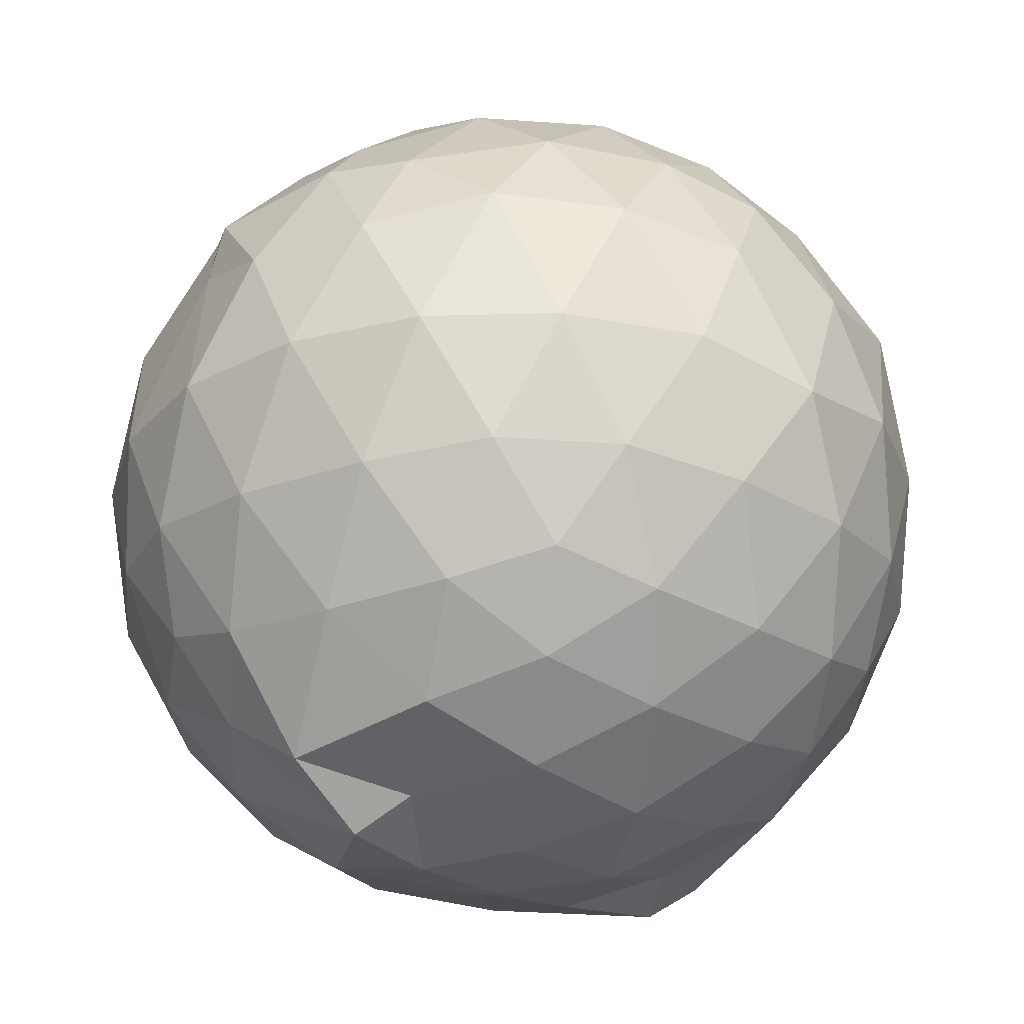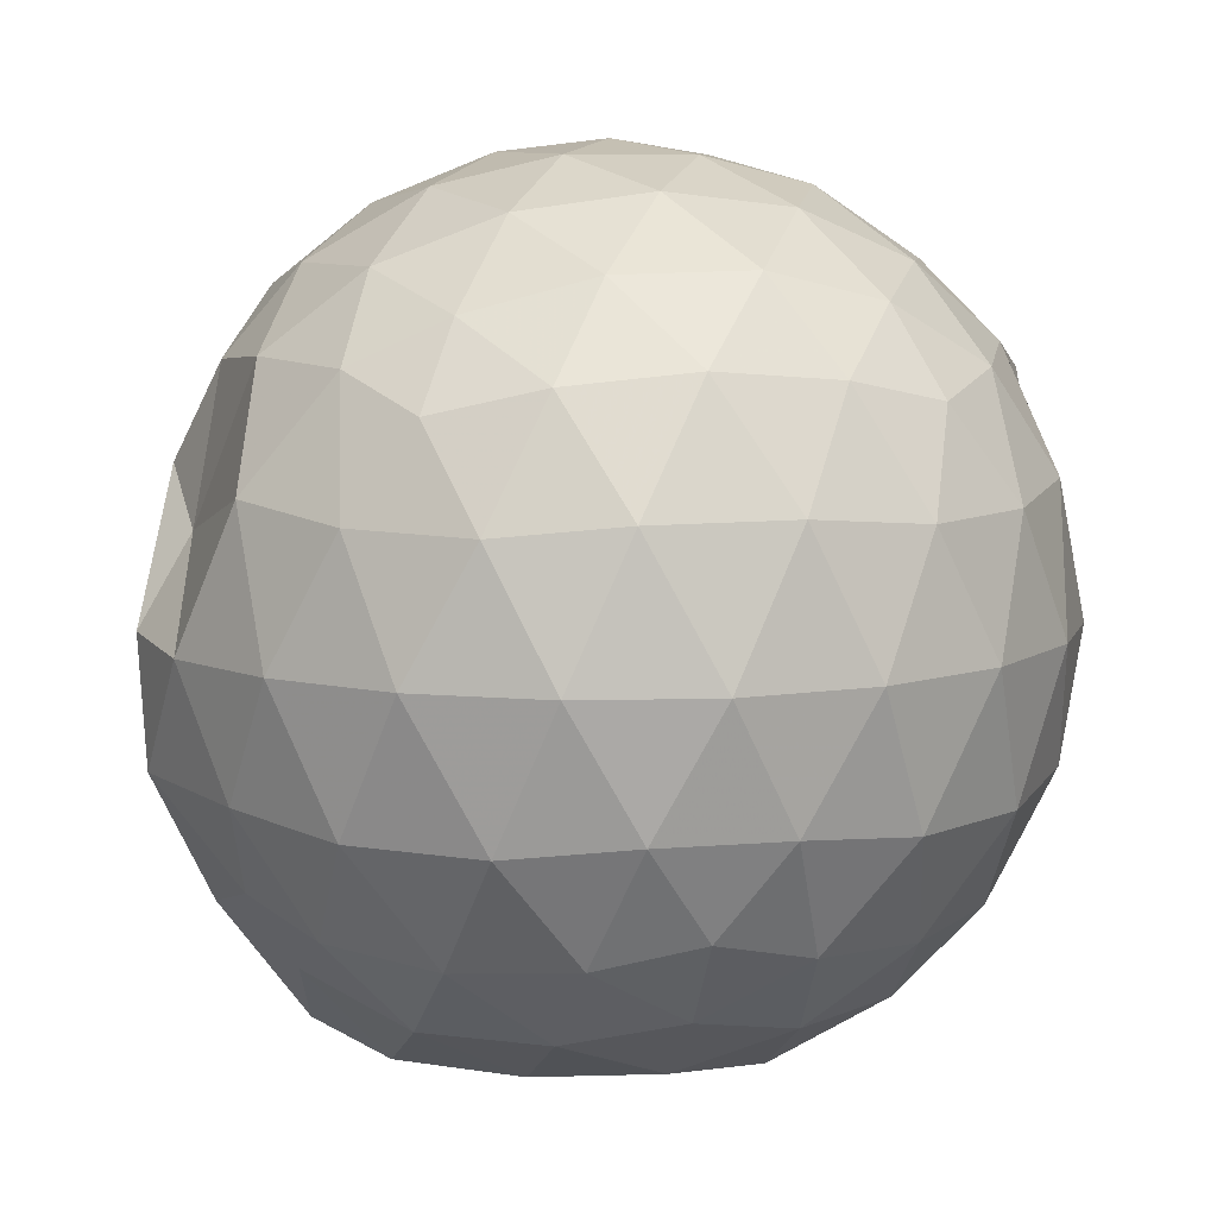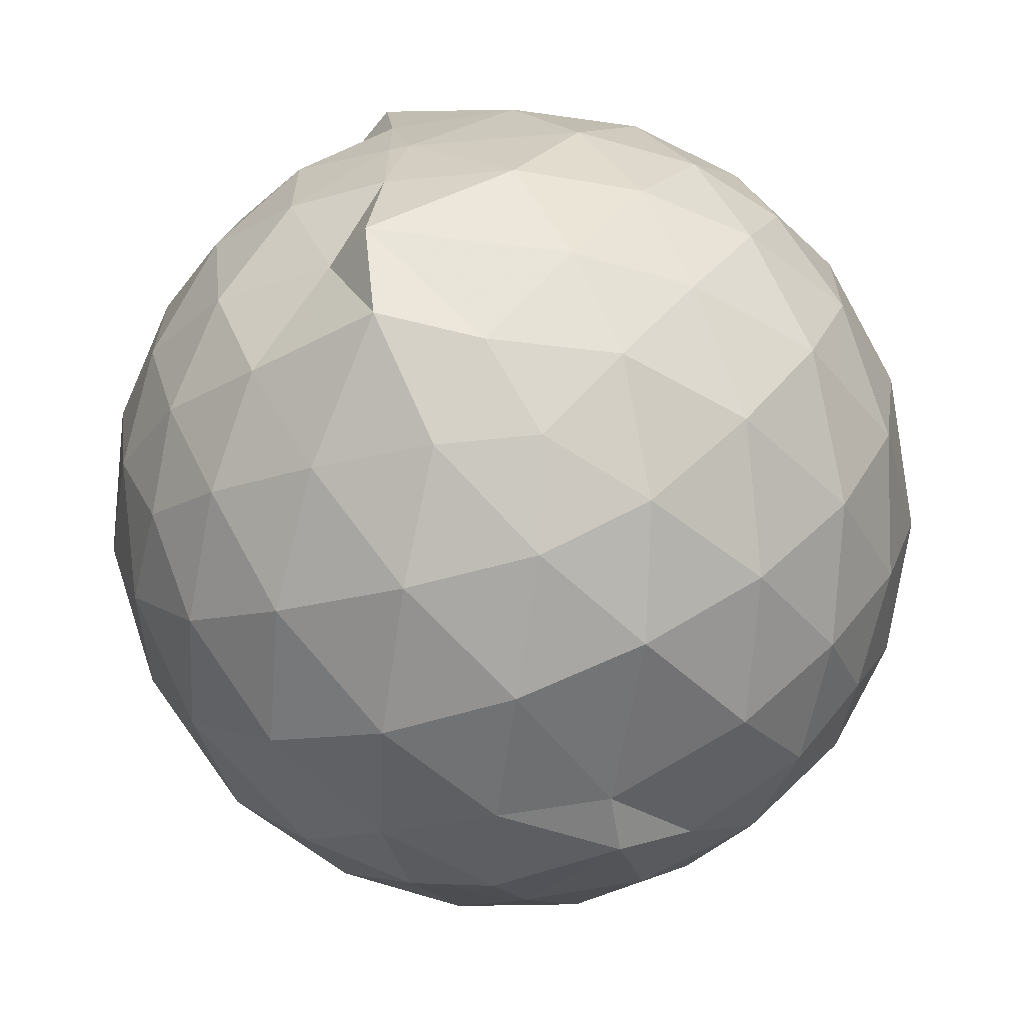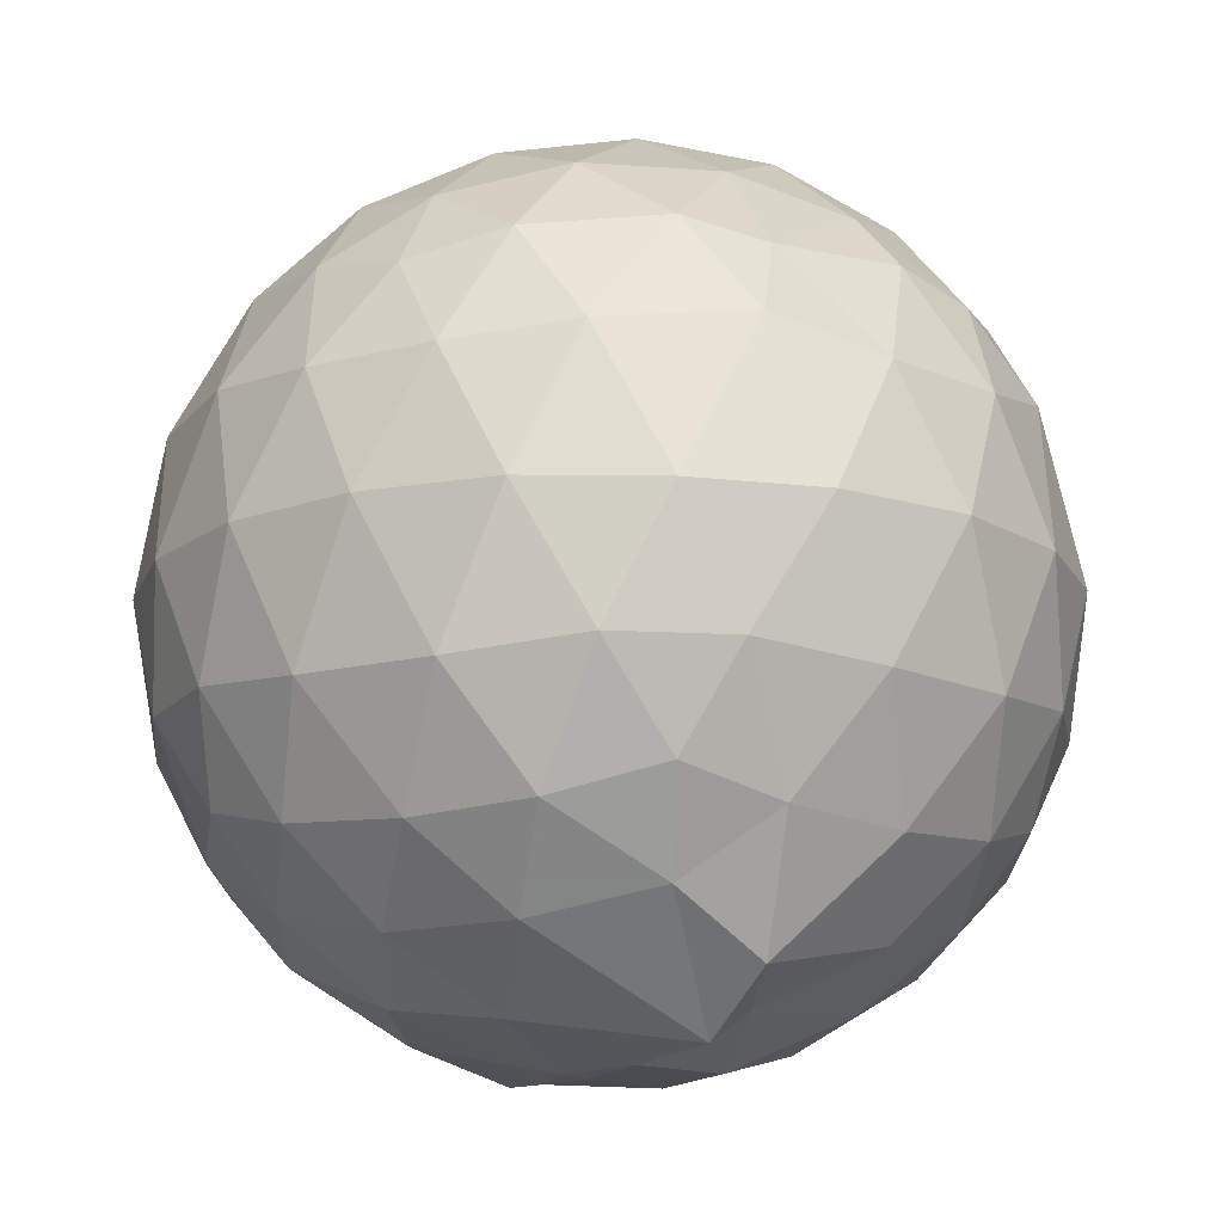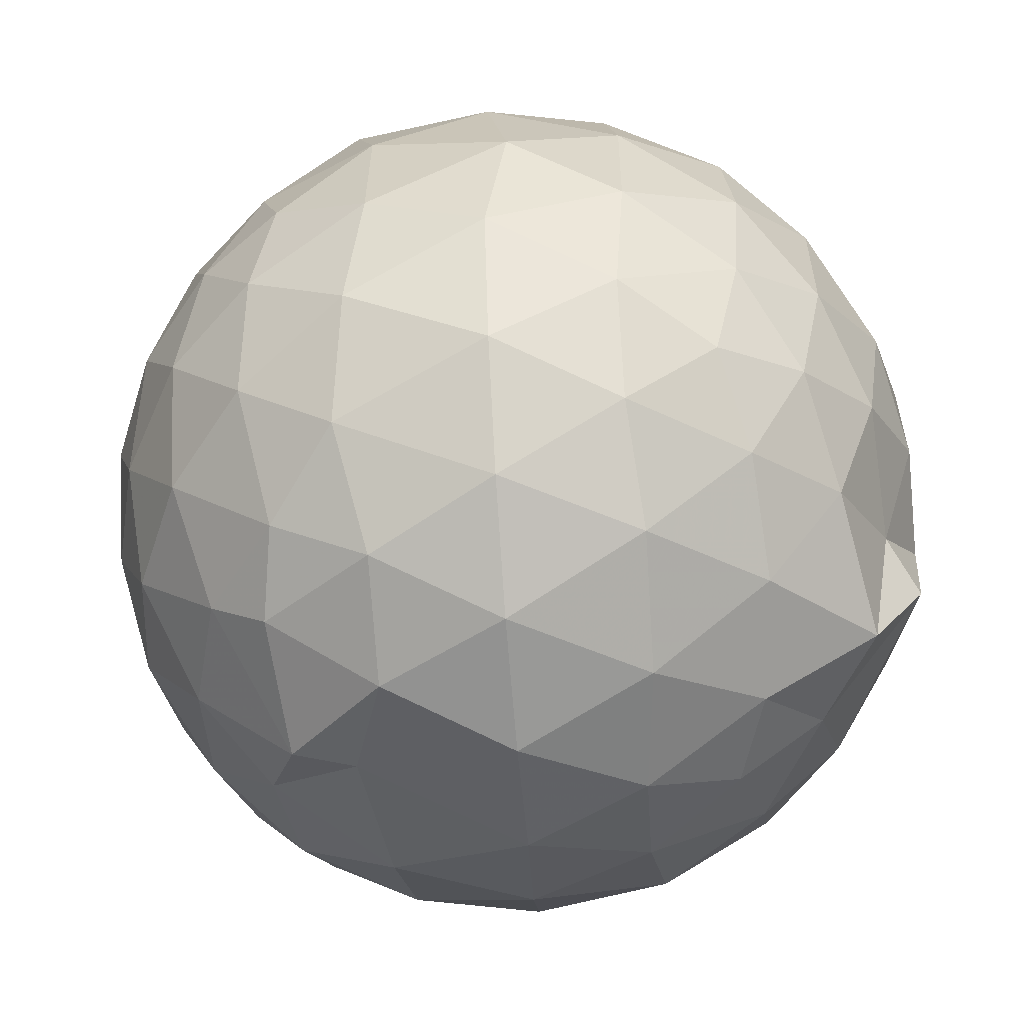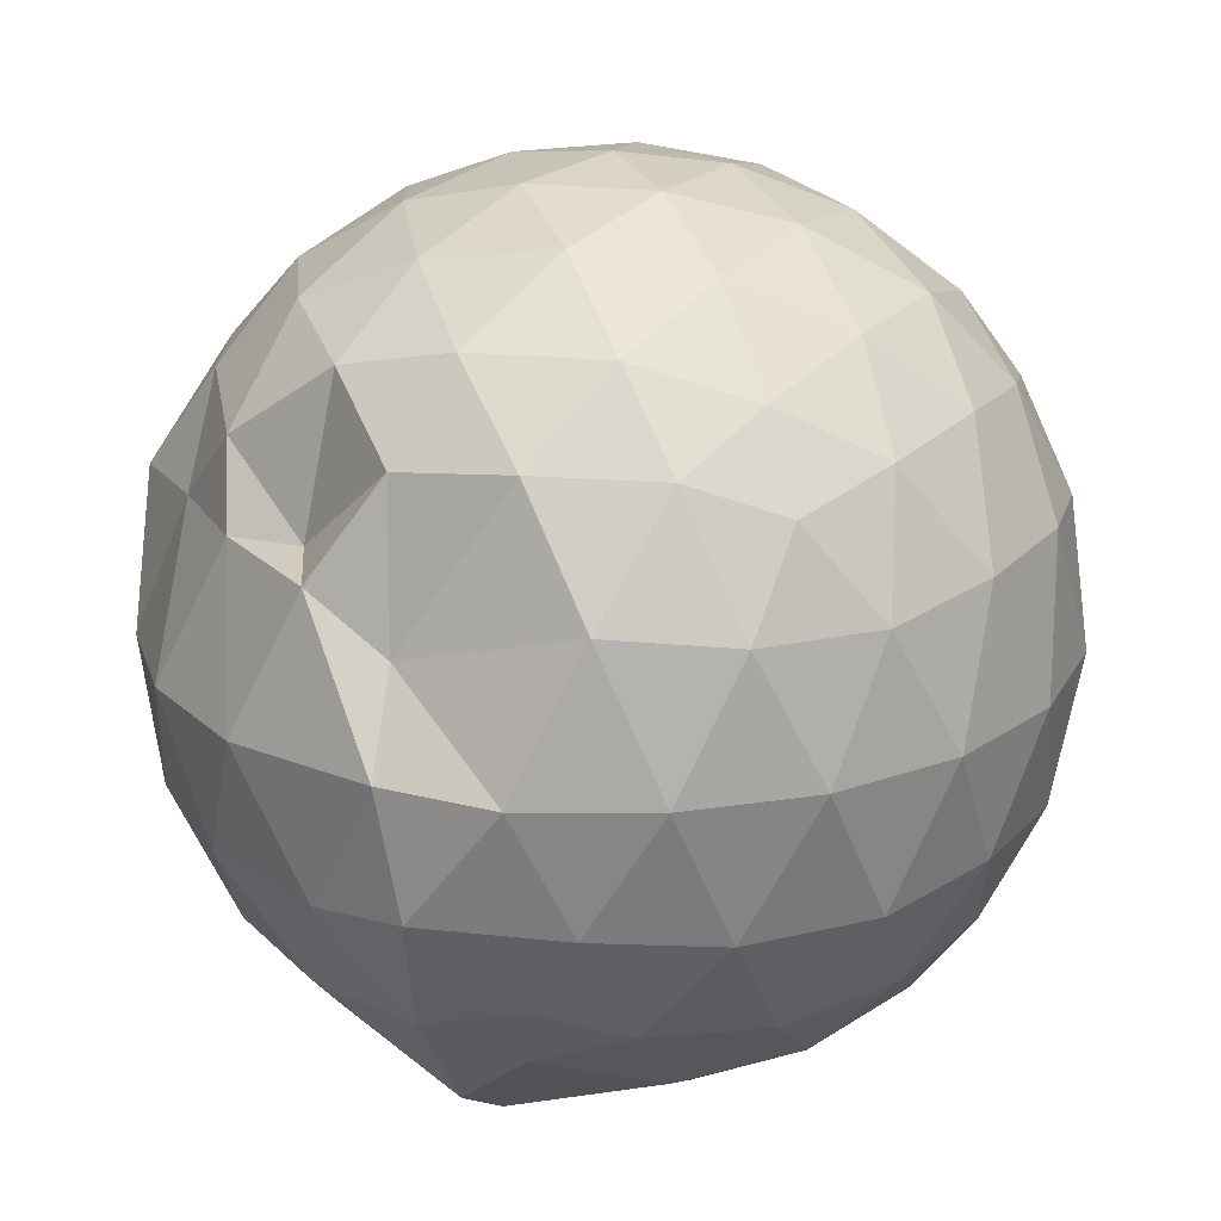
<metadata>
{"format":"obj","ext":"obj","renderer":"f3d","projection":"perspective","resolution":1024,"background":"white","views":[{"elev":-26.5,"azim":47.4,"up":"+Z"},{"elev":9.1,"azim":-103.0,"up":"+Z"},{"elev":-65.1,"azim":-159.5,"up":"+Y"},{"elev":-15.1,"azim":-25.3,"up":"+Z"},{"elev":-59.0,"azim":94.2,"up":"+Y"},{"elev":21.2,"azim":-149.9,"up":"+Z"}]}
</metadata>
<code>
v -0.9239 -0.09494 1.08
v -0.9795 -0.09317 -0.8699
v -0.07083 -0.0936 0.5928
v -0.1383 0.1307 0.6471
v -0.2757 0.3705 0.6593
v -0.47 0.5981 0.6122
v -0.6664 0.632 0.4301
v -0.9119 0.7047 0.6419
v -1.17 0.663 0.6665
v -1.424 0.5371 0.6592
v -1.606 0.4197 0.5842
v -1.69 0.188 0.6407
v -1.722 -0.09392 0.6676
v -1.69 -0.3742 0.6426
v -1.605 -0.5953 0.5914
v -1.431 -0.7452 0.6409
v -1.147 -0.8648 0.669
v -0.9951 -0.9577 0.6017
v -0.6789 -0.8966 0.63
v -0.4813 -0.8189 0.6009
v -0.2771 -0.5702 0.667
v -0.1376 -0.3207 0.6473
v 0.01355 0.07004 0.3666
v -0.09551 0.3713 0.4247
v -0.3101 0.5242 0.4402
v -0.5122 0.669 0.4343
v -0.7744 0.7929 0.4203
v -0.954 0.7728 0.301
v -1.357 0.7301 0.412
v -1.593 0.5668 0.3825
v -1.762 0.3372 0.3771
v -1.844 0.06567 0.4041
v -1.842 -0.25 0.4061
v -1.761 -0.524 0.3787
v -1.591 -0.7576 0.3811
v -1.36 -0.9203 0.4096
v -1.024 -0.977 0.4587
v -0.7795 -1.025 0.3827
v -0.4996 -0.936 0.3831
v -0.2763 -0.7446 0.4479
v -0.08975 -0.5118 0.4172
v 0.009613 -0.2493 0.3705
v 0.01805 0.2165 0.09541
v -0.1268 0.4849 0.09322
v -0.3458 0.7045 0.09946
v -0.622 0.8419 0.0951
v -0.9873 0.8933 0.1045
v -1.239 0.842 0.08953
v -1.505 0.6999 0.09388
v -1.719 0.4843 0.09525
v -1.859 0.2105 0.09588
v -1.907 -0.09368 0.09567
v -1.859 -0.3976 0.09628
v -1.72 -0.6719 0.09658
v -1.503 -0.8886 0.09711
v -1.232 -1.03 0.09116
v -0.9339 -1.08 0.09423
v -0.6215 -1.031 0.09699
v -0.3461 -0.8923 0.09774
v -0.1282 -0.6751 0.09795
v 0.01236 -0.3798 0.09737
v 0.06637 -0.08756 0.04558
v -0.08451 0.3402 -0.1839
v -0.2528 0.5734 -0.1834
v -0.4911 0.7343 -0.2106
v -0.7976 0.8338 -0.2128
v -1.04 0.8814 -0.1734
v -1.342 0.7516 -0.1867
v -1.577 0.5749 -0.2141
v -1.762 0.3206 -0.2155
v -1.856 0.05049 -0.1858
v -1.855 -0.2377 -0.1861
v -1.762 -0.5073 -0.2139
v -1.584 -0.7598 -0.2154
v -1.345 -0.937 -0.1837
v -1.091 -1.023 -0.1845
v -0.7916 -1.02 -0.2105
v -0.4902 -0.9234 -0.2129
v -0.2547 -0.7601 -0.1858
v -0.08674 -0.5257 -0.1856
v -0.002458 -0.2527 -0.2106
v -0.001468 0.0643 -0.2127
v -0.2332 0.409 -0.3957
v -0.4204 0.553 -0.4542
v -0.6764 0.6737 -0.4754
v -0.9719 0.7438 -0.4625
v -1.191 0.707 -0.3956
v -1.375 0.5869 -0.4553
v -1.572 0.3779 -0.4762
v -1.71 0.1318 -0.4526
v -1.776 -0.09349 -0.3966
v -1.711 -0.3189 -0.4527
v -1.565 -0.5694 -0.475
v -1.384 -0.7685 -0.4567
v -1.175 -0.9051 -0.3956
v -0.9531 -0.9129 -0.4569
v -0.6772 -0.8586 -0.4773
v -0.4207 -0.7404 -0.4544
v -0.233 -0.5967 -0.3947
v -0.1545 -0.3748 -0.4546
v -0.122 -0.09358 -0.4758
v -0.1539 0.1866 -0.4551
v -0.2152 -0.09269 0.781
v -0.3293 0.1514 0.8416
v -0.5045 0.3993 0.84
v -0.7113 0.5748 0.781
v -0.9662 0.5471 0.8367
v -1.259 0.4548 0.8405
v -1.496 0.3325 0.7605
v -1.553 0.05843 0.8353
v -1.551 -0.2461 0.8409
v -1.501 -0.5118 0.7755
v -1.256 -0.6417 0.84
v -0.9776 -0.7451 0.8311
v -0.7097 -0.781 0.7624
v -0.5053 -0.584 0.8433
v -0.3289 -0.3387 0.8451
v -0.4322 -0.09614 0.9488
v -0.5869 0.1494 0.9885
v -0.7685 0.3743 0.9473
v -1.053 0.3016 0.9874
v -1.324 0.1953 0.9445
v -1.34 -0.0984 0.9832
v -1.318 -0.3818 0.949
v -1.051 -0.4917 0.9871
v -0.7724 -0.5596 0.9547
v -0.5895 -0.3427 0.9839
v -0.6895 -0.09497 1.051
v -0.8503 0.1295 1.052
v -1.114 0.0435 1.051
v -1.116 -0.2352 1.048
v -0.8499 -0.3249 1.044
v -0.3506 0.3262 -0.5899
v -0.5929 0.4576 -0.6539
v -0.9451 0.5481 -0.7291
v -1.13 0.5955 -0.5724
v -1.343 0.3977 -0.6564
v -1.521 0.1517 -0.6492
v -1.636 -0.09304 -0.5866
v -1.515 -0.3422 -0.6485
v -1.342 -0.5868 -0.6481
v -1.12 -0.7755 -0.5948
v -0.9139 -0.7472 -0.7239
v -0.5939 -0.644 -0.656
v -0.3523 -0.5139 -0.5895
v -0.2976 -0.2474 -0.6478
v -0.2975 0.05941 -0.6484
v -0.5292 0.1974 -0.7549
v -0.8174 0.3087 -0.777
v -0.9376 0.3789 -0.8355
v -1.257 0.154 -0.7922
v -1.408 -0.1018 -0.7573
v -1.263 -0.3443 -0.7962
v -0.9348 -0.5548 -0.8484
v -0.8161 -0.4945 -0.7737
v -0.5268 -0.3839 -0.7552
v -0.509 -0.0942 -0.7987
v -0.7371 0.04624 -0.8617
v -0.9718 0.1298 -0.8562
v -1.027 -0.09536 -0.8628
v -0.9751 -0.3195 -0.8653
v -0.7387 -0.2333 -0.8612
f 3 23 4
f 4 23 24
f 4 24 5
f 5 24 25
f 5 25 6
f 6 25 26
f 6 26 7
f 7 26 27
f 7 27 8
f 8 27 28
f 8 28 9
f 9 28 29
f 9 29 10
f 10 29 30
f 10 30 11
f 11 30 31
f 11 31 12
f 12 31 32
f 12 32 13
f 13 32 33
f 13 33 14
f 14 33 34
f 14 34 15
f 15 34 35
f 15 35 16
f 16 35 36
f 16 36 17
f 17 36 37
f 17 37 18
f 18 37 38
f 18 38 19
f 19 38 39
f 19 39 20
f 20 39 40
f 20 40 21
f 21 40 41
f 21 41 22
f 22 41 42
f 22 42 3
f 3 42 23
f 23 43 24
f 24 43 44
f 24 44 25
f 25 44 45
f 25 45 26
f 26 45 46
f 26 46 27
f 27 46 47
f 27 47 28
f 28 47 48
f 28 48 29
f 29 48 49
f 29 49 30
f 30 49 50
f 30 50 31
f 31 50 51
f 31 51 32
f 32 51 52
f 32 52 33
f 33 52 53
f 33 53 34
f 34 53 54
f 34 54 35
f 35 54 55
f 35 55 36
f 36 55 56
f 36 56 37
f 37 56 57
f 37 57 38
f 38 57 58
f 38 58 39
f 39 58 59
f 39 59 40
f 40 59 60
f 40 60 41
f 41 60 61
f 41 61 42
f 42 61 62
f 42 62 23
f 23 62 43
f 43 63 44
f 44 63 64
f 44 64 45
f 45 64 65
f 45 65 46
f 46 65 66
f 46 66 47
f 47 66 67
f 47 67 48
f 48 67 68
f 48 68 49
f 49 68 69
f 49 69 50
f 50 69 70
f 50 70 51
f 51 70 71
f 51 71 52
f 52 71 72
f 52 72 53
f 53 72 73
f 53 73 54
f 54 73 74
f 54 74 55
f 55 74 75
f 55 75 56
f 56 75 76
f 56 76 57
f 57 76 77
f 57 77 58
f 58 77 78
f 58 78 59
f 59 78 79
f 59 79 60
f 60 79 80
f 60 80 61
f 61 80 81
f 61 81 62
f 62 81 82
f 62 82 43
f 43 82 63
f 63 83 64
f 64 83 84
f 64 84 65
f 65 84 85
f 65 85 66
f 66 85 86
f 66 86 67
f 67 86 87
f 67 87 68
f 68 87 88
f 68 88 69
f 69 88 89
f 69 89 70
f 70 89 90
f 70 90 71
f 71 90 91
f 71 91 72
f 72 91 92
f 72 92 73
f 73 92 93
f 73 93 74
f 74 93 94
f 74 94 75
f 75 94 95
f 75 95 76
f 76 95 96
f 76 96 77
f 77 96 97
f 77 97 78
f 78 97 98
f 78 98 79
f 79 98 99
f 79 99 80
f 80 99 100
f 80 100 81
f 81 100 101
f 81 101 82
f 82 101 102
f 82 102 63
f 63 102 83
f 103 104 118
f 104 119 118
f 104 105 119
f 105 120 119
f 105 106 120
f 106 107 120
f 107 121 120
f 107 108 121
f 108 122 121
f 108 109 122
f 109 110 122
f 110 123 122
f 110 111 123
f 111 124 123
f 111 112 124
f 112 113 124
f 113 125 124
f 113 114 125
f 114 126 125
f 114 115 126
f 115 116 126
f 116 127 126
f 116 117 127
f 117 118 127
f 117 103 118
f 118 119 128
f 119 129 128
f 119 120 129
f 120 121 129
f 121 130 129
f 121 122 130
f 122 123 130
f 123 131 130
f 123 124 131
f 124 125 131
f 125 132 131
f 125 126 132
f 126 127 132
f 127 128 132
f 127 118 128
f 133 148 134
f 134 148 149
f 134 149 135
f 135 149 150
f 135 150 136
f 136 150 137
f 137 150 151
f 137 151 138
f 138 151 152
f 138 152 139
f 139 152 140
f 140 152 153
f 140 153 141
f 141 153 154
f 141 154 142
f 142 154 143
f 143 154 155
f 143 155 144
f 144 155 156
f 144 156 145
f 145 156 146
f 146 156 157
f 146 157 147
f 147 157 148
f 147 148 133
f 148 158 149
f 149 158 159
f 149 159 150
f 150 159 151
f 151 159 160
f 151 160 152
f 152 160 153
f 153 160 161
f 153 161 154
f 154 161 155
f 155 161 162
f 155 162 156
f 156 162 157
f 157 162 158
f 157 158 148
f 3 4 103
f 103 4 104
f 4 5 104
f 104 5 105
f 5 6 105
f 105 6 106
f 6 7 106
f 7 8 106
f 106 8 107
f 8 9 107
f 107 9 108
f 9 10 108
f 108 10 109
f 10 11 109
f 11 12 109
f 109 12 110
f 12 13 110
f 110 13 111
f 13 14 111
f 111 14 112
f 14 15 112
f 15 16 112
f 112 16 113
f 16 17 113
f 113 17 114
f 17 18 114
f 114 18 115
f 18 19 115
f 19 20 115
f 115 20 116
f 20 21 116
f 116 21 117
f 21 22 117
f 117 22 103
f 22 3 103
f 83 133 84
f 84 133 134
f 84 134 85
f 85 134 135
f 85 135 86
f 86 135 136
f 86 136 87
f 87 136 88
f 88 136 137
f 88 137 89
f 89 137 138
f 89 138 90
f 90 138 139
f 90 139 91
f 91 139 92
f 92 139 140
f 92 140 93
f 93 140 141
f 93 141 94
f 94 141 142
f 94 142 95
f 95 142 96
f 96 142 143
f 96 143 97
f 97 143 144
f 97 144 98
f 98 144 145
f 98 145 99
f 99 145 100
f 100 145 146
f 100 146 101
f 101 146 147
f 101 147 102
f 102 147 133
f 102 133 83
f 128 129 1
f 129 130 1
f 130 131 1
f 131 132 1
f 132 128 1
f 159 158 2
f 160 159 2
f 161 160 2
f 162 161 2
f 158 162 2

</code>
